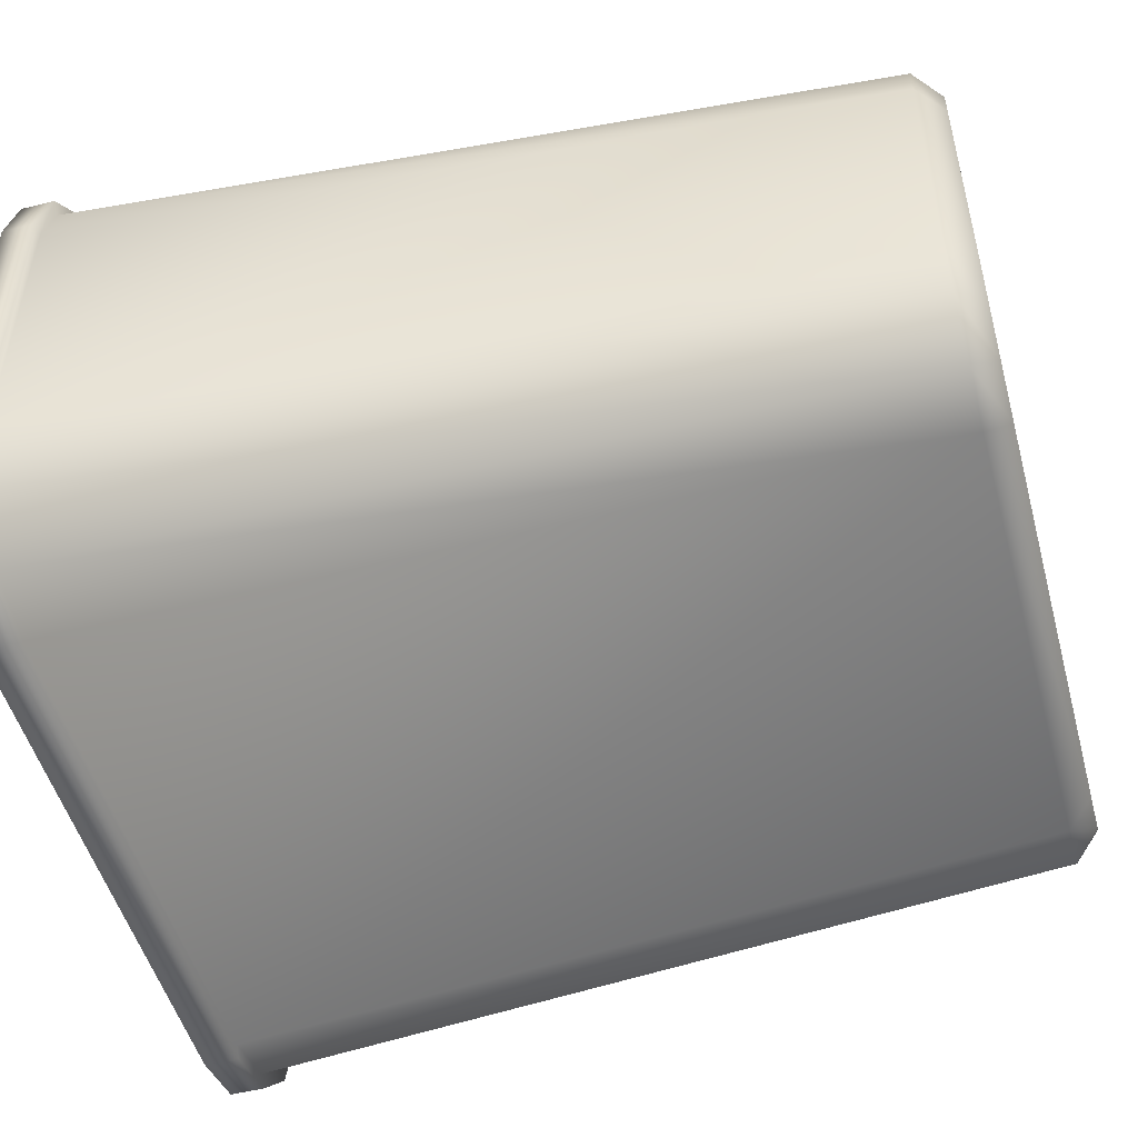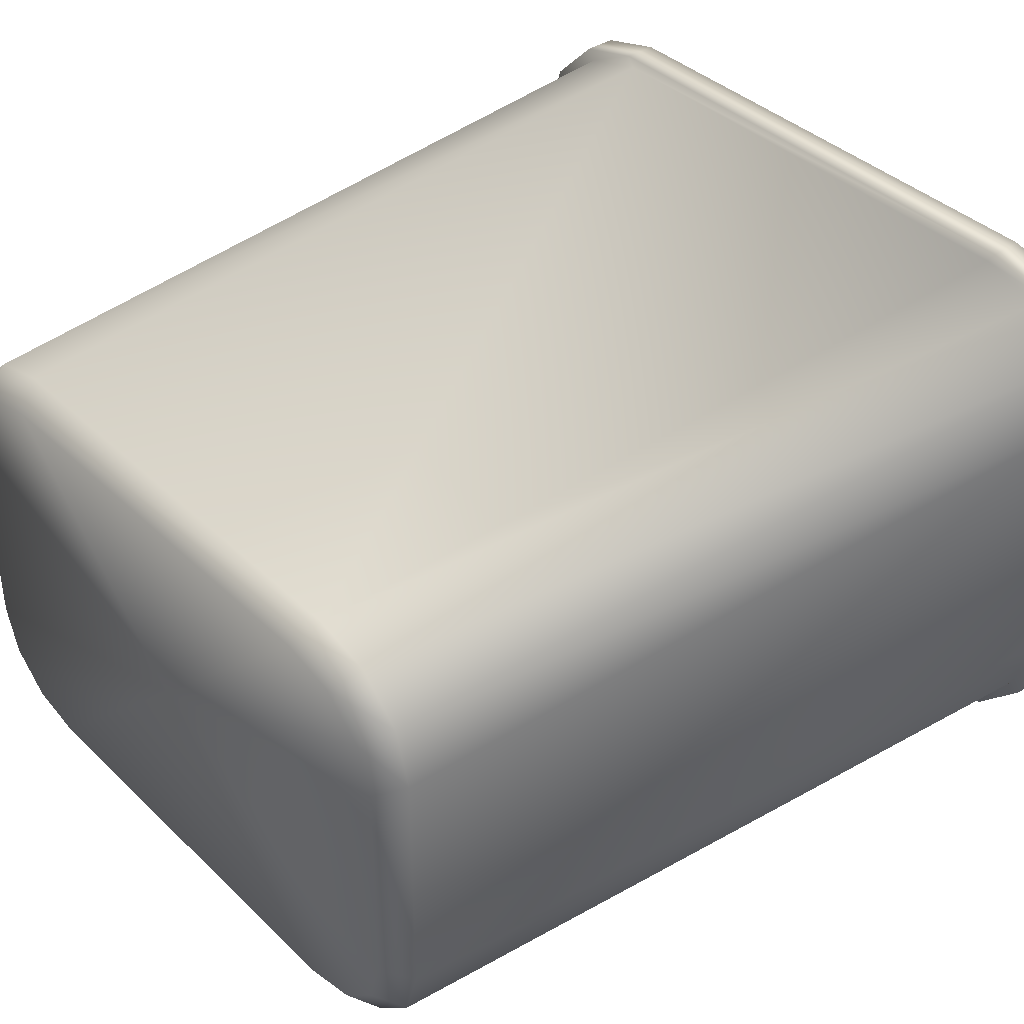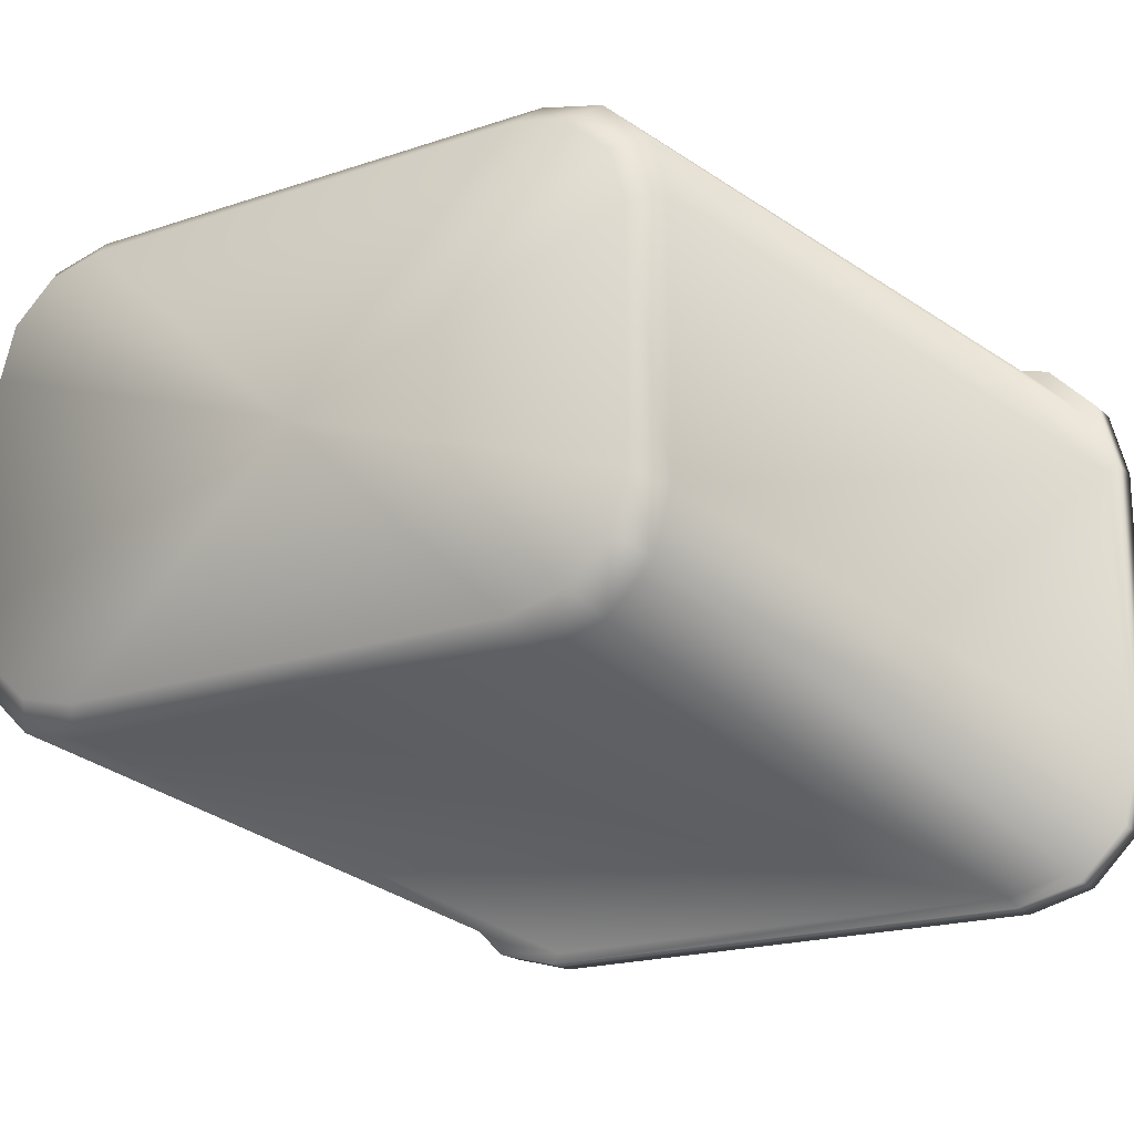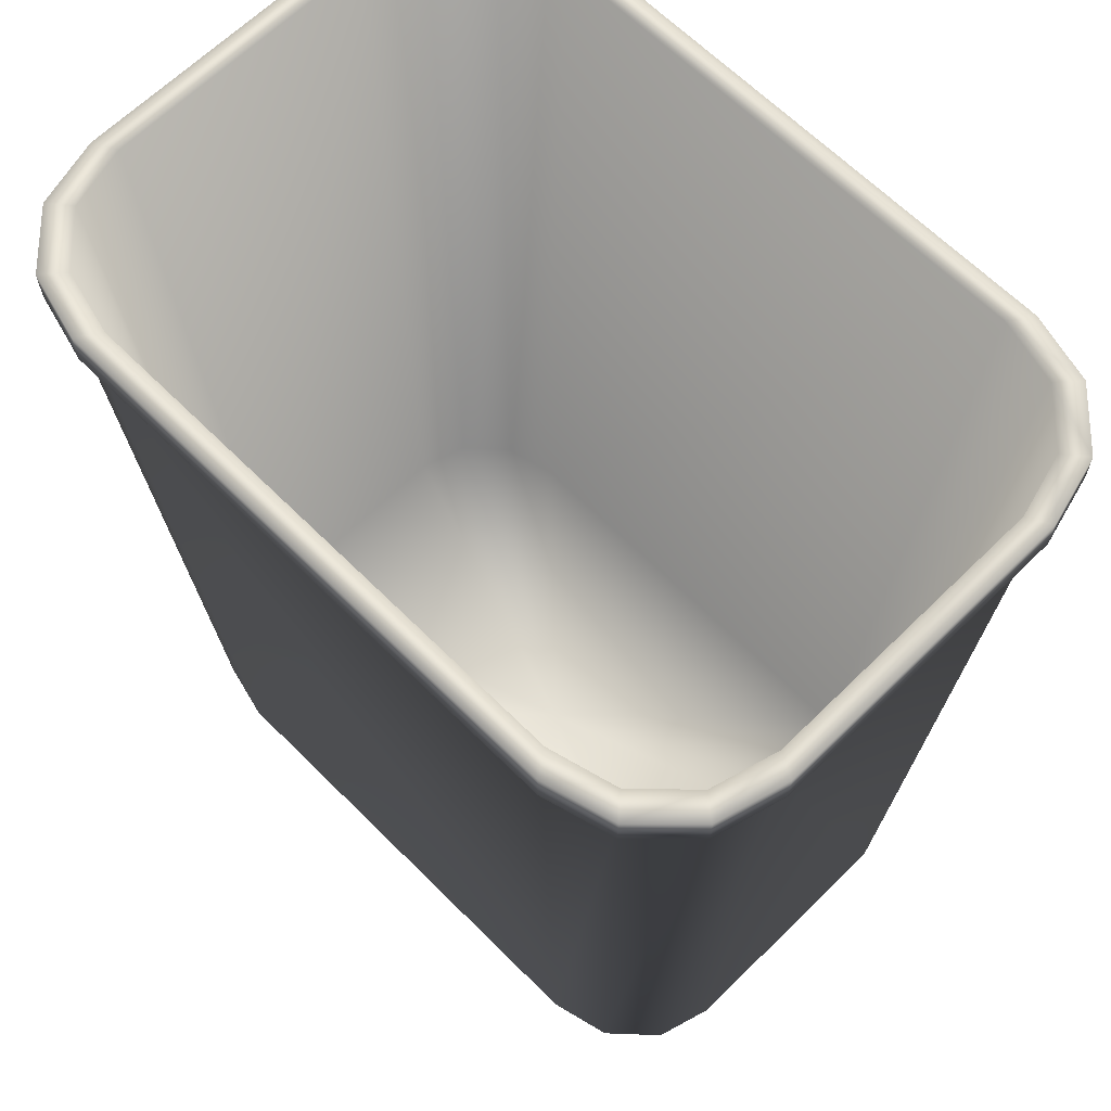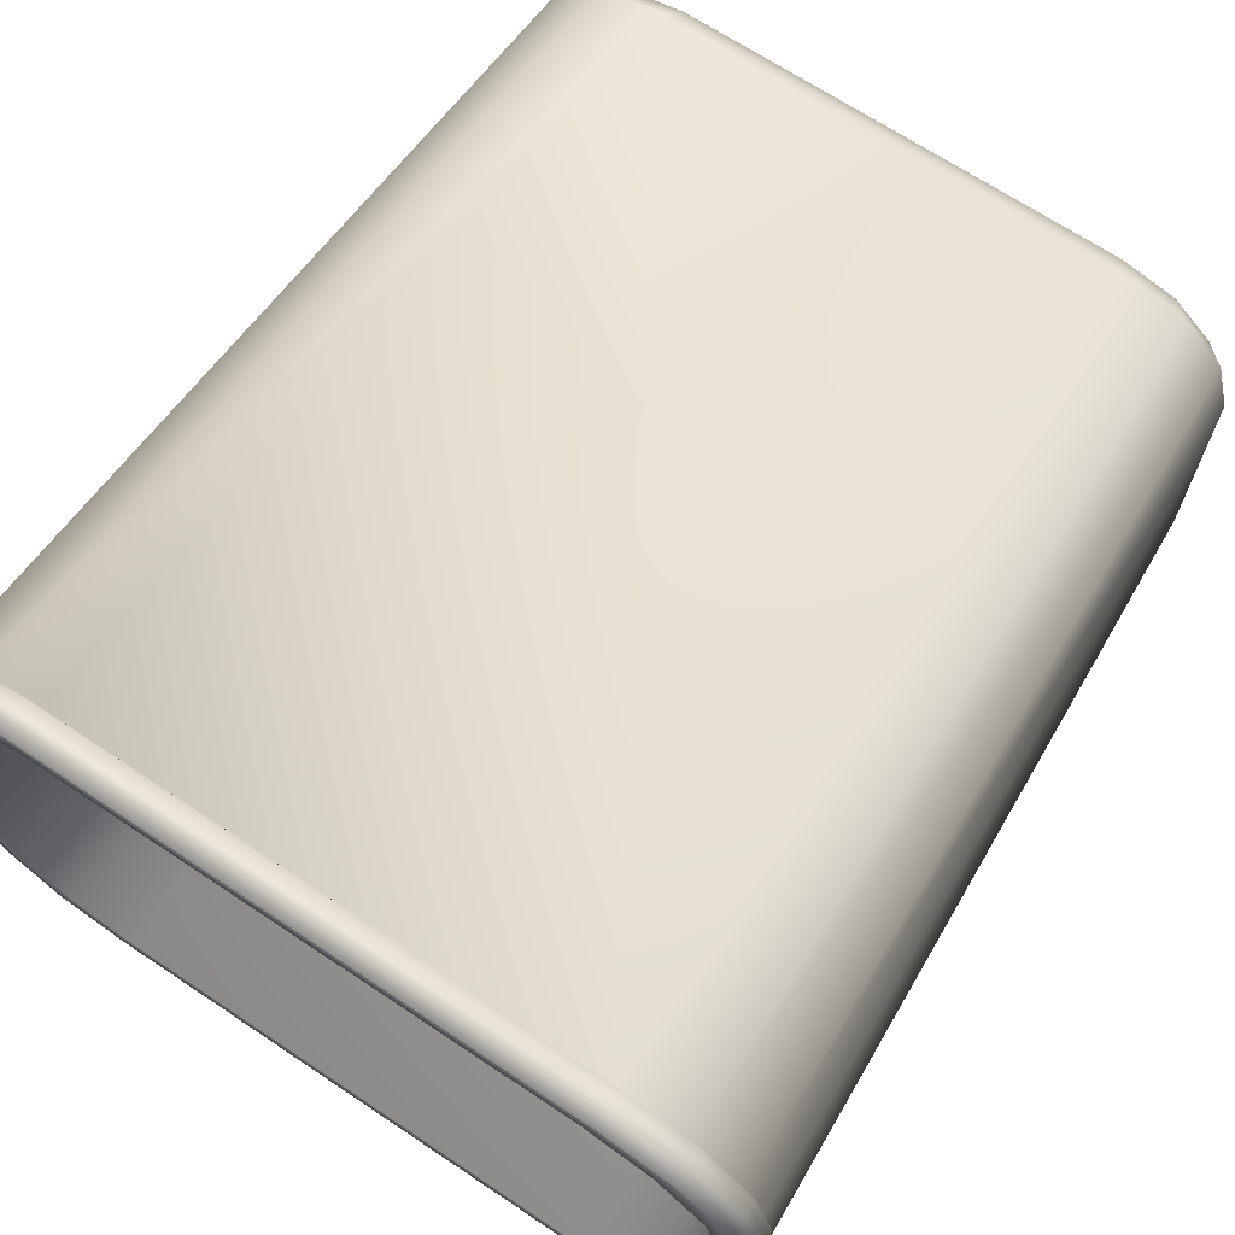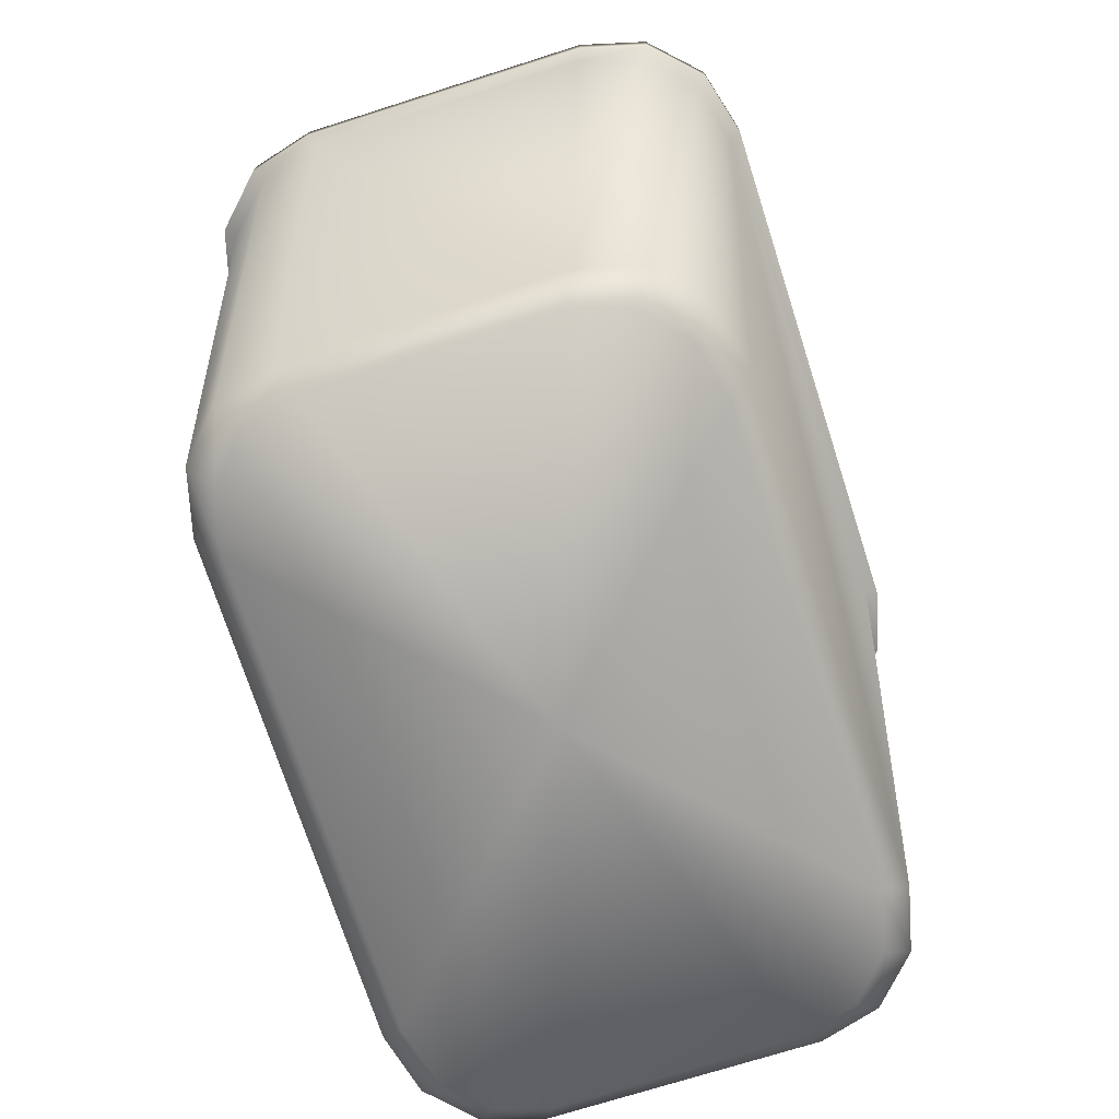
<metadata>
{"format":"obj","ext":"obj","renderer":"f3d","projection":"perspective","resolution":1024,"background":"white","views":[{"elev":-50.6,"azim":-74.8,"up":"+Z"},{"elev":38.5,"azim":50.0,"up":"+Z"},{"elev":-19.3,"azim":32.3,"up":"+Z"},{"elev":64.4,"azim":-134.8,"up":"+Y"},{"elev":68.2,"azim":-146.3,"up":"+Z"},{"elev":-71.7,"azim":-72.3,"up":"+Y"}]}
</metadata>
<code>
o RubbishBin.obj
v 0.155 0.01125 0.05427
v 0.18 0.3837 0.0675
v 0.1481 0.01125 0.07838
v 0.172 0.3837 0.0975
v 0.1292 0.01125 0.09604
v 0.15 0.3837 0.1195
v -0.1033 0.01125 0.1025
v -0.12 0.3837 0.1275
v -0.1292 0.01125 0.09604
v -0.15 0.3837 0.1195
v -0.1481 0.01125 0.07838
v -0.172 0.3837 0.0975
v -0.155 0.01125 0.05427
v -0.18 0.3837 0.0675
v -0.1481 0.01125 -0.07838
v -0.172 0.3837 -0.0975
v -0.1292 0.01125 -0.09604
v -0.15 0.3837 -0.1195
v -0.1033 0.01125 -0.1025
v -0.12 0.3837 -0.1275
v 0.1292 0.01125 -0.09604
v 0.15 0.3837 -0.1195
v 0.1481 0.01125 -0.07838
v 0.172 0.3837 -0.0975
v 0.12 0.3837 0.1275
v 0.1033 0.01125 0.1025
v 0.12 0.3837 -0.1275
v 0.1033 0.01125 -0.1025
v -0.18 0.3837 -0.0675
v -0.155 0.01125 -0.05427
v 0.155 0.01125 -0.05427
v 0.18 0.3837 -0.0675
v 0.18 0.3688 0.0675
v 0.172 0.3688 0.0975
v 0.15 0.3688 0.1195
v -0.12 0.3688 0.1275
v -0.15 0.3688 0.1195
v -0.172 0.3688 0.0975
v -0.18 0.3688 0.0675
v -0.172 0.3688 -0.0975
v -0.15 0.3688 -0.1195
v -0.12 0.3688 -0.1275
v 0.15 0.3688 -0.1195
v 0.172 0.3688 -0.0975
v 0.12 0.3688 0.1275
v 0.12 0.3688 -0.1275
v -0.18 0.3688 -0.0675
v 0.18 0.3688 -0.0675
v 0.175 0.3688 0.06485
v 0.1672 0.3688 0.09368
v 0.1458 0.3688 0.1148
v 0.1167 0.3688 0.1225
v -0.1167 0.3688 0.1225
v -0.1458 0.3688 0.1148
v -0.1672 0.3688 0.09368
v -0.175 0.3688 0.06485
v -0.175 0.3688 -0.06485
v -0.1672 0.3688 -0.09368
v -0.1458 0.3688 -0.1148
v -0.1167 0.3688 -0.1225
v 0.1167 0.3688 -0.1225
v 0.1458 0.3688 -0.1148
v 0.1672 0.3688 -0.09368
v 0.175 0.3688 -0.06485
v 0.17 0.3837 0.06221
v 0.1624 0.3837 0.08985
v 0.1417 0.3837 0.1101
v -0.1133 0.3837 0.1175
v -0.1417 0.3837 0.1101
v -0.1624 0.3837 0.08985
v -0.17 0.3837 0.06221
v -0.1624 0.3837 -0.08985
v -0.1417 0.3837 -0.1101
v -0.1133 0.3837 -0.1175
v 0.1417 0.3837 -0.1101
v 0.1624 0.3837 -0.08985
v 0.1133 0.3837 0.1175
v 0.1133 0.3837 -0.1175
v -0.17 0.3837 -0.06221
v 0.17 0.3837 -0.06221
v 0.145 0.01125 0.04897
v 0.1385 0.01125 0.07074
v 0.1208 0.01125 0.08667
v -0.09667 0.01125 0.0925
v -0.1208 0.01125 0.08667
v -0.1385 0.01125 0.07074
v -0.145 0.01125 0.04897
v -0.1385 0.01125 -0.07074
v -0.1208 0.01125 -0.08667
v -0.09667 0.01125 -0.0925
v 0.1208 0.01125 -0.08667
v 0.1385 0.01125 -0.07074
v 0.09667 0.01125 0.0925
v 0.09667 0.01125 -0.0925
v -0.145 0.01125 -0.04897
v 0.145 0.01125 -0.04897
v 0.145 0 0.04897
v 0.1385 0 0.07074
v 0.1208 0 0.08667
v -0.09667 0 0.0925
v -0.1208 0 0.08667
v -0.1385 0 0.07074
v -0.145 0 0.04897
v -0.1385 0 -0.07074
v -0.1208 0 -0.08667
v -0.09667 0 -0.0925
v 0.1208 0 -0.08667
v 0.1385 0 -0.07074
v 0.09667 0 0.0925
v 0.09667 0 -0.0925
v -0.145 0 -0.04897
v 0.145 0 -0.04897
v 0 0 0
v 0 0.01125 0
g L_bin
f 3 1 49
f 3 49 50
f 5 3 50
f 5 50 51
f 26 5 51
f 26 51 52
f 9 7 53
f 9 53 54
f 11 9 54
f 11 54 55
f 13 11 55
f 13 55 56
f 15 30 57
f 15 57 58
f 17 15 58
f 17 58 59
f 19 17 59
f 19 59 60
f 21 28 61
f 21 61 62
f 23 21 62
f 23 62 63
f 31 23 63
f 31 63 64
f 8 36 45
f 8 45 25
f 19 60 61
f 19 61 28
f 13 56 57
f 13 57 30
f 2 33 48
f 2 48 32
f 33 2 4
f 33 4 34
f 34 4 6
f 34 6 35
f 35 6 25
f 35 25 45
f 36 8 10
f 36 10 37
f 37 10 12
f 37 12 38
f 38 12 14
f 38 14 39
f 47 29 16
f 47 16 40
f 40 16 18
f 40 18 41
f 41 18 20
f 41 20 42
f 46 27 22
f 46 22 43
f 43 22 24
f 43 24 44
f 44 24 32
f 44 32 48
f 53 7 26
f 53 26 52
f 42 20 27
f 42 27 46
f 39 14 29
f 39 29 47
f 49 1 31
f 49 31 64
f 33 34 50
f 33 50 49
f 34 35 51
f 34 51 50
f 35 45 52
f 35 52 51
f 36 37 54
f 36 54 53
f 37 38 55
f 37 55 54
f 38 39 56
f 38 56 55
f 47 40 58
f 47 58 57
f 40 41 59
f 40 59 58
f 41 42 60
f 41 60 59
f 46 43 62
f 46 62 61
f 43 44 63
f 43 63 62
f 44 48 64
f 44 64 63
f 42 46 61
f 42 61 60
f 39 47 57
f 39 57 56
f 45 36 53
f 45 53 52
f 48 33 49
f 48 49 64
f 65 66 4
f 65 4 2
f 66 67 6
f 66 6 4
f 67 77 25
f 67 25 6
f 68 69 10
f 68 10 8
f 69 70 12
f 69 12 10
f 70 71 14
f 70 14 12
f 79 72 16
f 79 16 29
f 72 73 18
f 72 18 16
f 73 74 20
f 73 20 18
f 78 75 22
f 78 22 27
f 75 76 24
f 75 24 22
f 76 80 32
f 76 32 24
f 77 68 8
f 77 8 25
f 74 78 27
f 74 27 20
f 71 79 29
f 71 29 14
f 80 65 2
f 80 2 32
f 81 82 66
f 81 66 65
f 82 83 67
f 82 67 66
f 83 93 77
f 83 77 67
f 84 85 69
f 84 69 68
f 85 86 70
f 85 70 69
f 86 87 71
f 86 71 70
f 95 88 72
f 95 72 79
f 88 89 73
f 88 73 72
f 89 90 74
f 89 74 73
f 94 91 75
f 94 75 78
f 91 92 76
f 91 76 75
f 92 96 80
f 92 80 76
f 93 84 68
f 93 68 77
f 90 94 78
f 90 78 74
f 87 95 79
f 87 79 71
f 96 81 65
f 96 65 80
f 98 97 1
f 98 1 3
f 99 98 3
f 99 3 5
f 109 99 5
f 109 5 26
f 101 100 7
f 101 7 9
f 102 101 9
f 102 9 11
f 103 102 11
f 103 11 13
f 104 111 30
f 104 30 15
f 105 104 15
f 105 15 17
f 106 105 17
f 106 17 19
f 107 110 28
f 107 28 21
f 108 107 21
f 108 21 23
f 112 108 23
f 112 23 31
f 100 109 26
f 100 26 7
f 110 106 19
f 110 19 28
f 111 103 13
f 111 13 30
f 97 112 31
f 97 31 1
f 113 97 98
f 113 98 99
f 113 99 109
f 113 100 101
f 113 101 102
f 113 102 103
f 113 111 104
f 113 104 105
f 113 105 106
f 113 110 107
f 113 107 108
f 113 108 112
f 113 109 100
f 113 106 110
f 113 103 111
f 113 112 97
f 114 82 81
f 114 83 82
f 114 93 83
f 114 85 84
f 114 86 85
f 114 87 86
f 114 88 95
f 114 89 88
f 114 90 89
f 114 91 94
f 114 92 91
f 114 96 92
f 114 84 93
f 114 94 90
f 114 95 87
f 114 81 96

</code>
